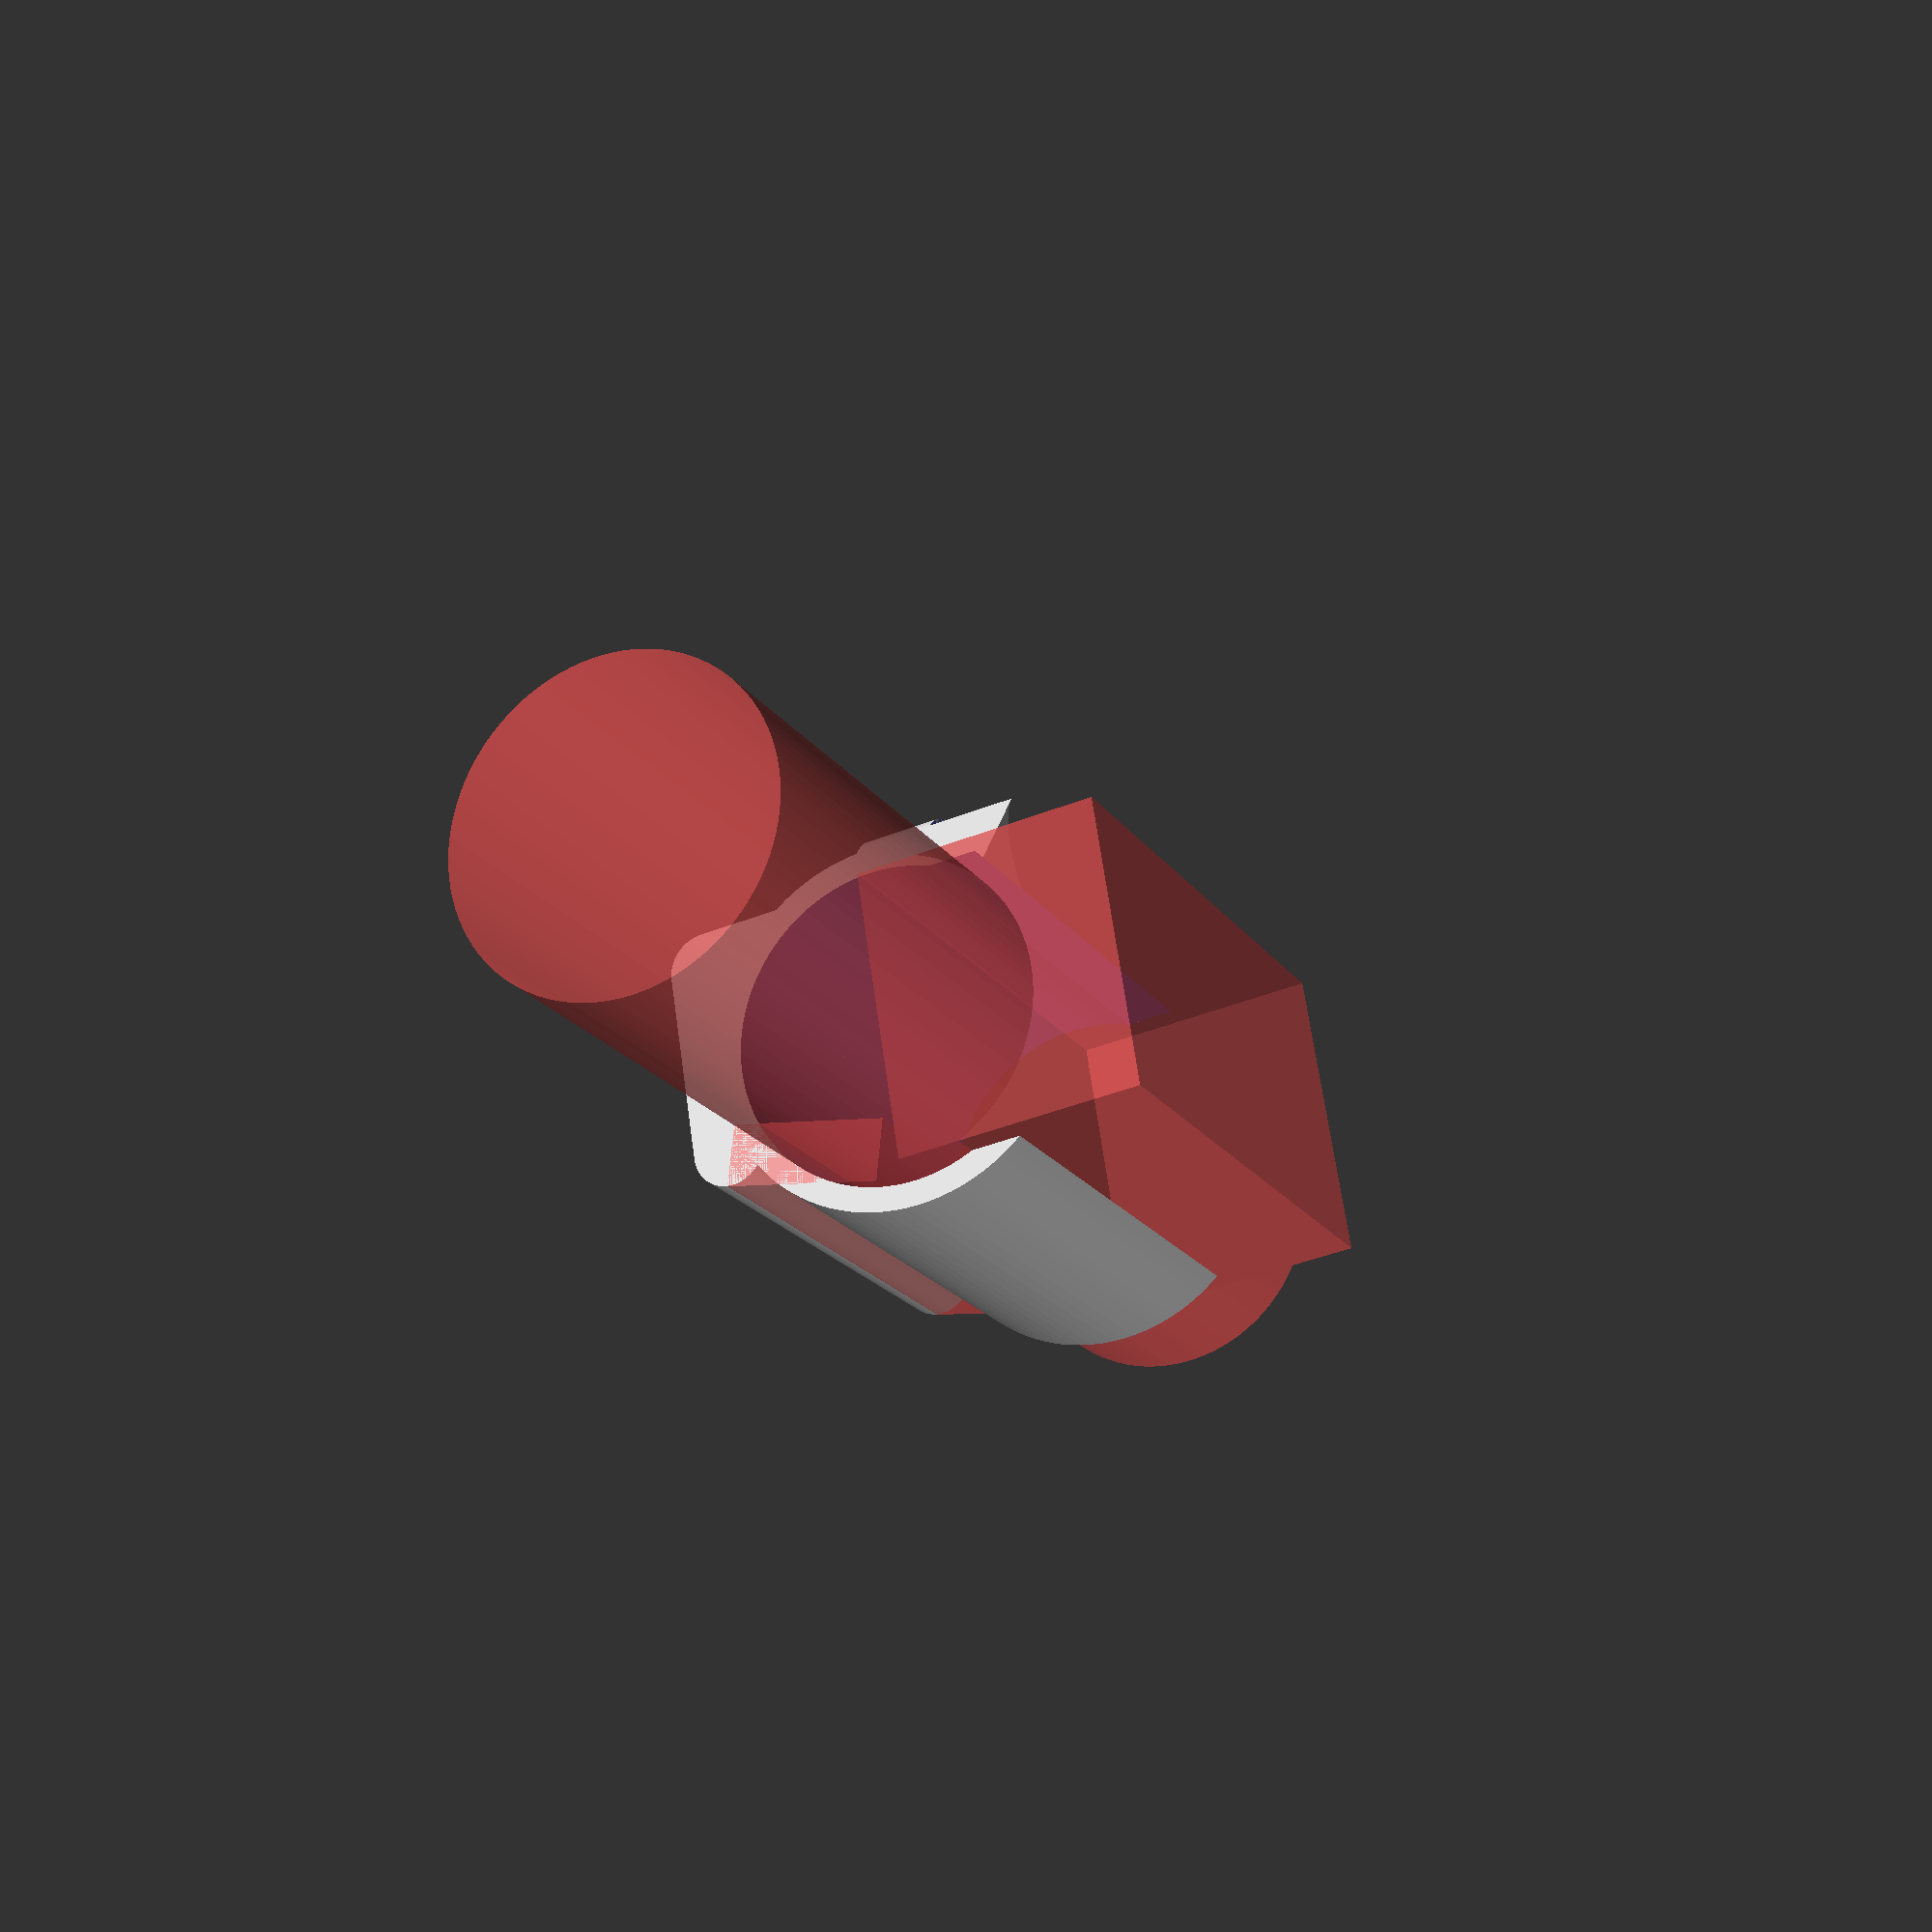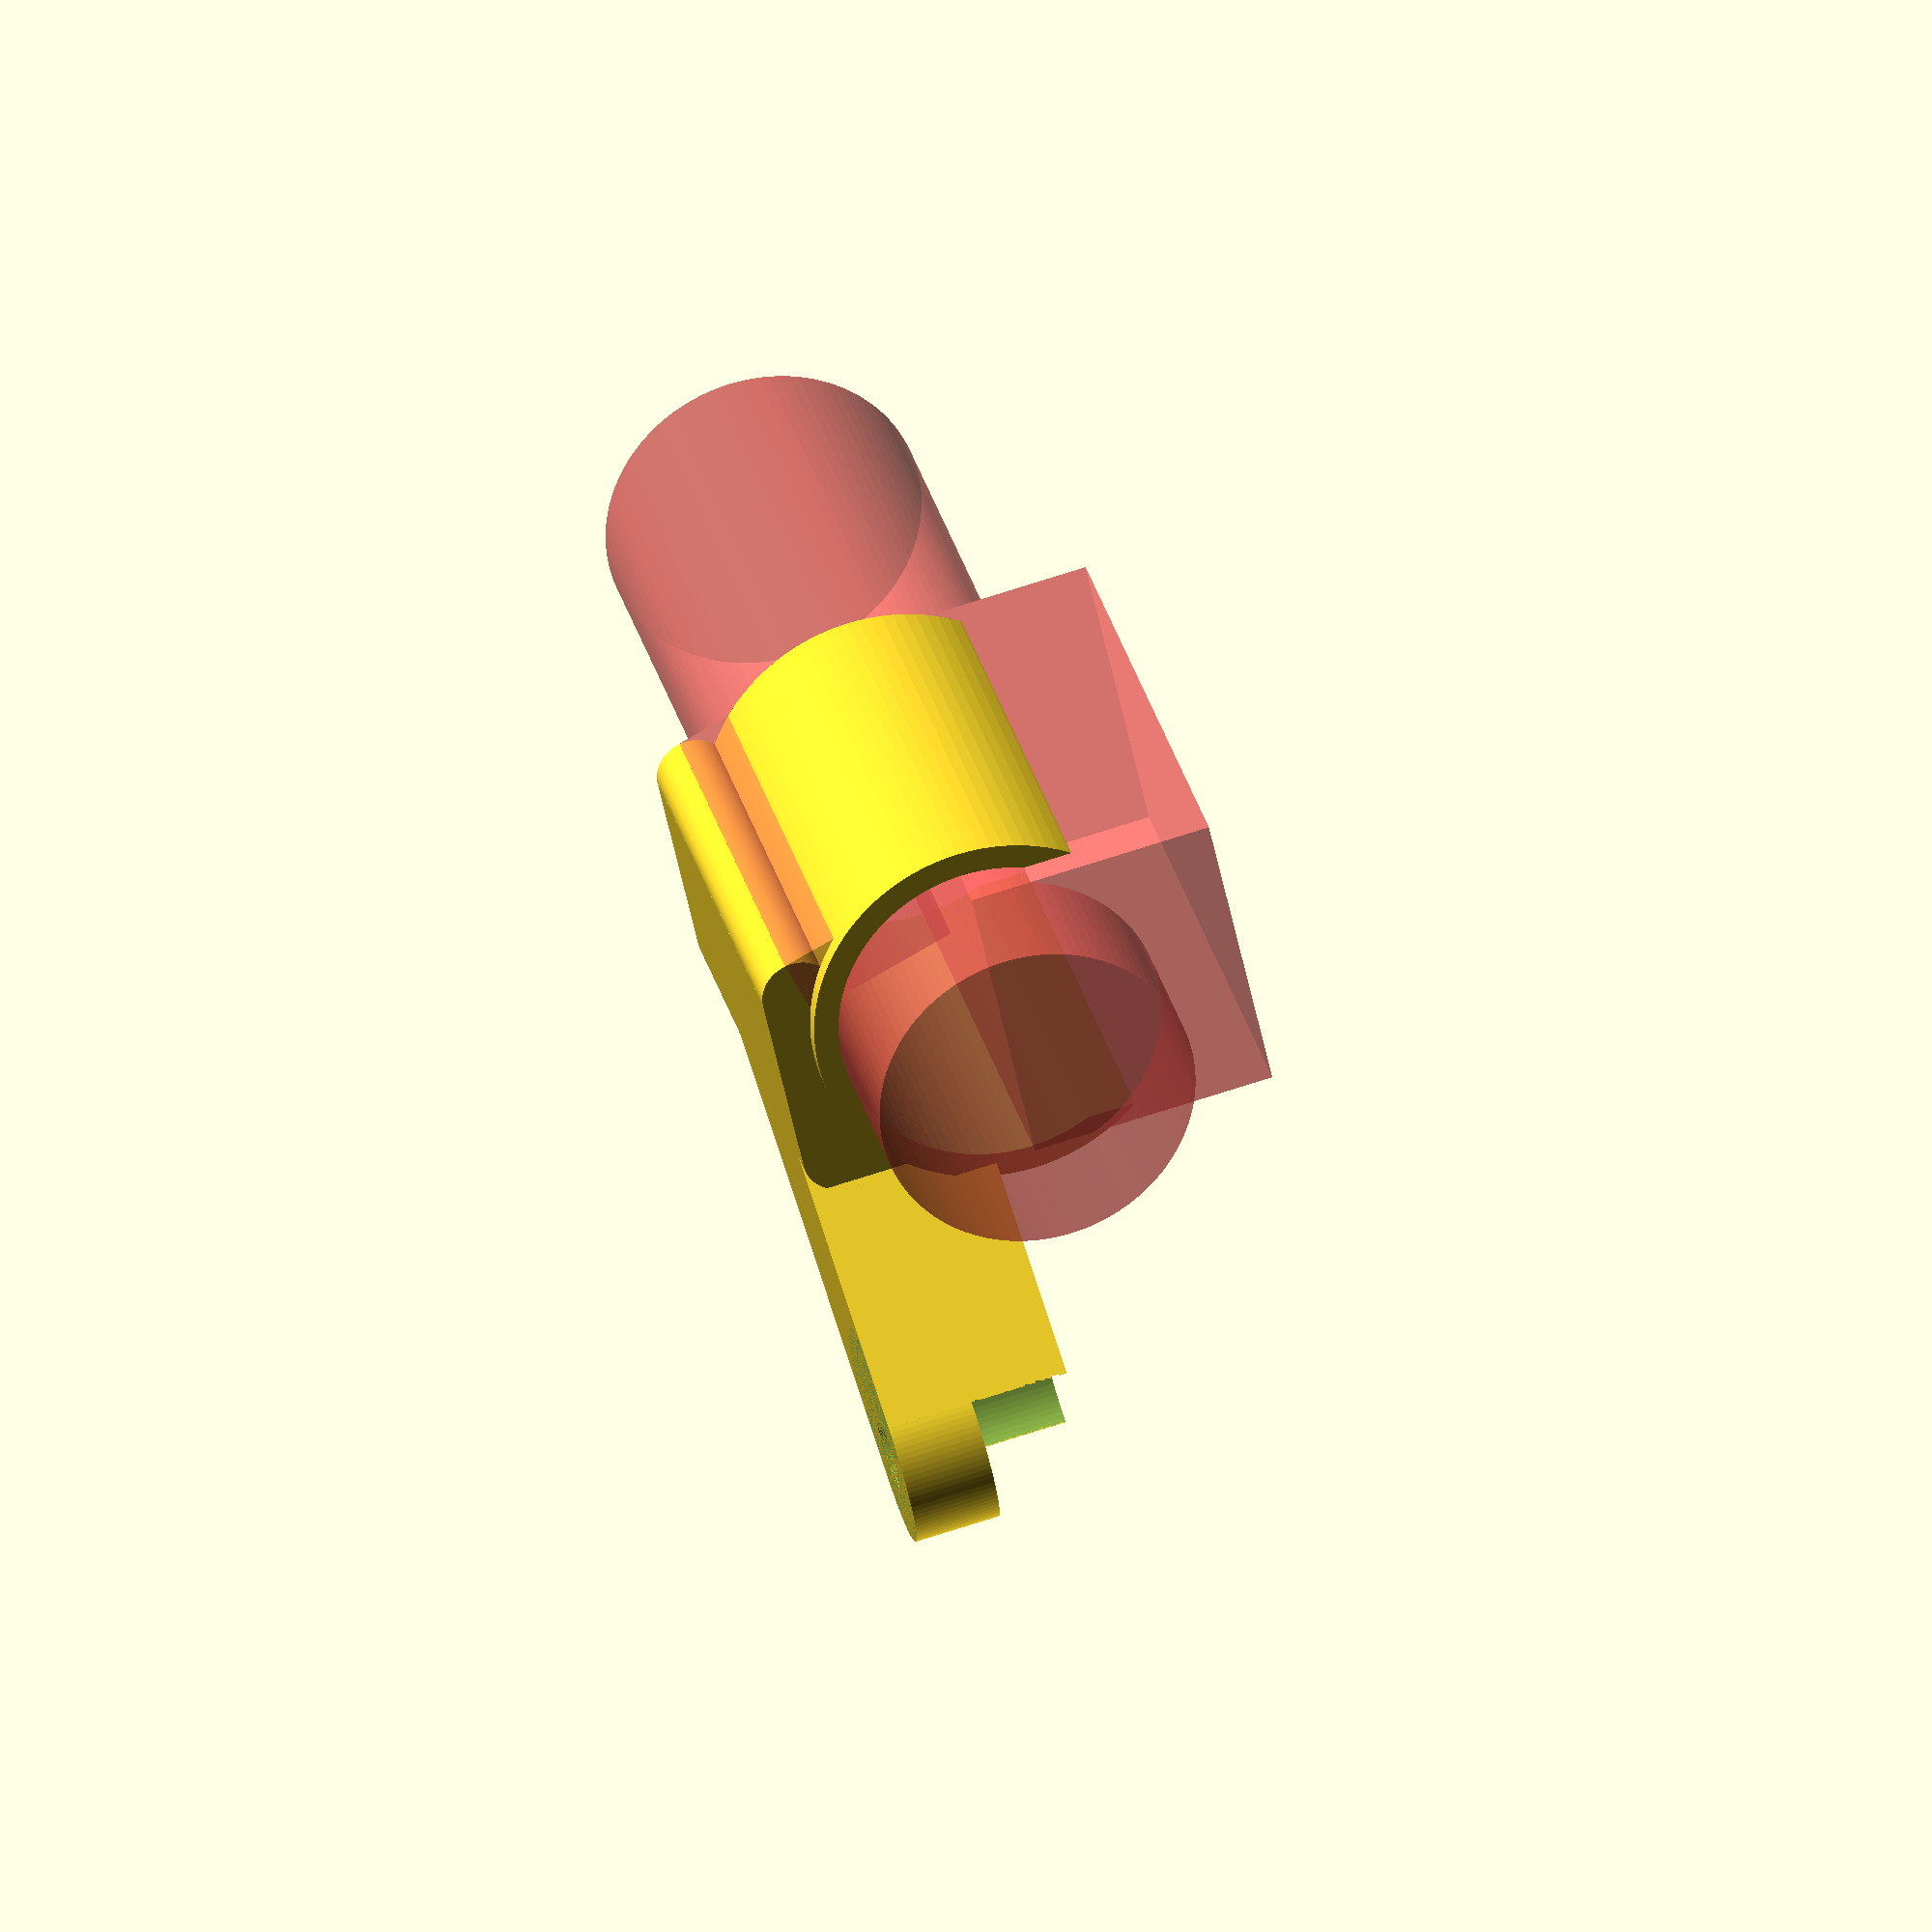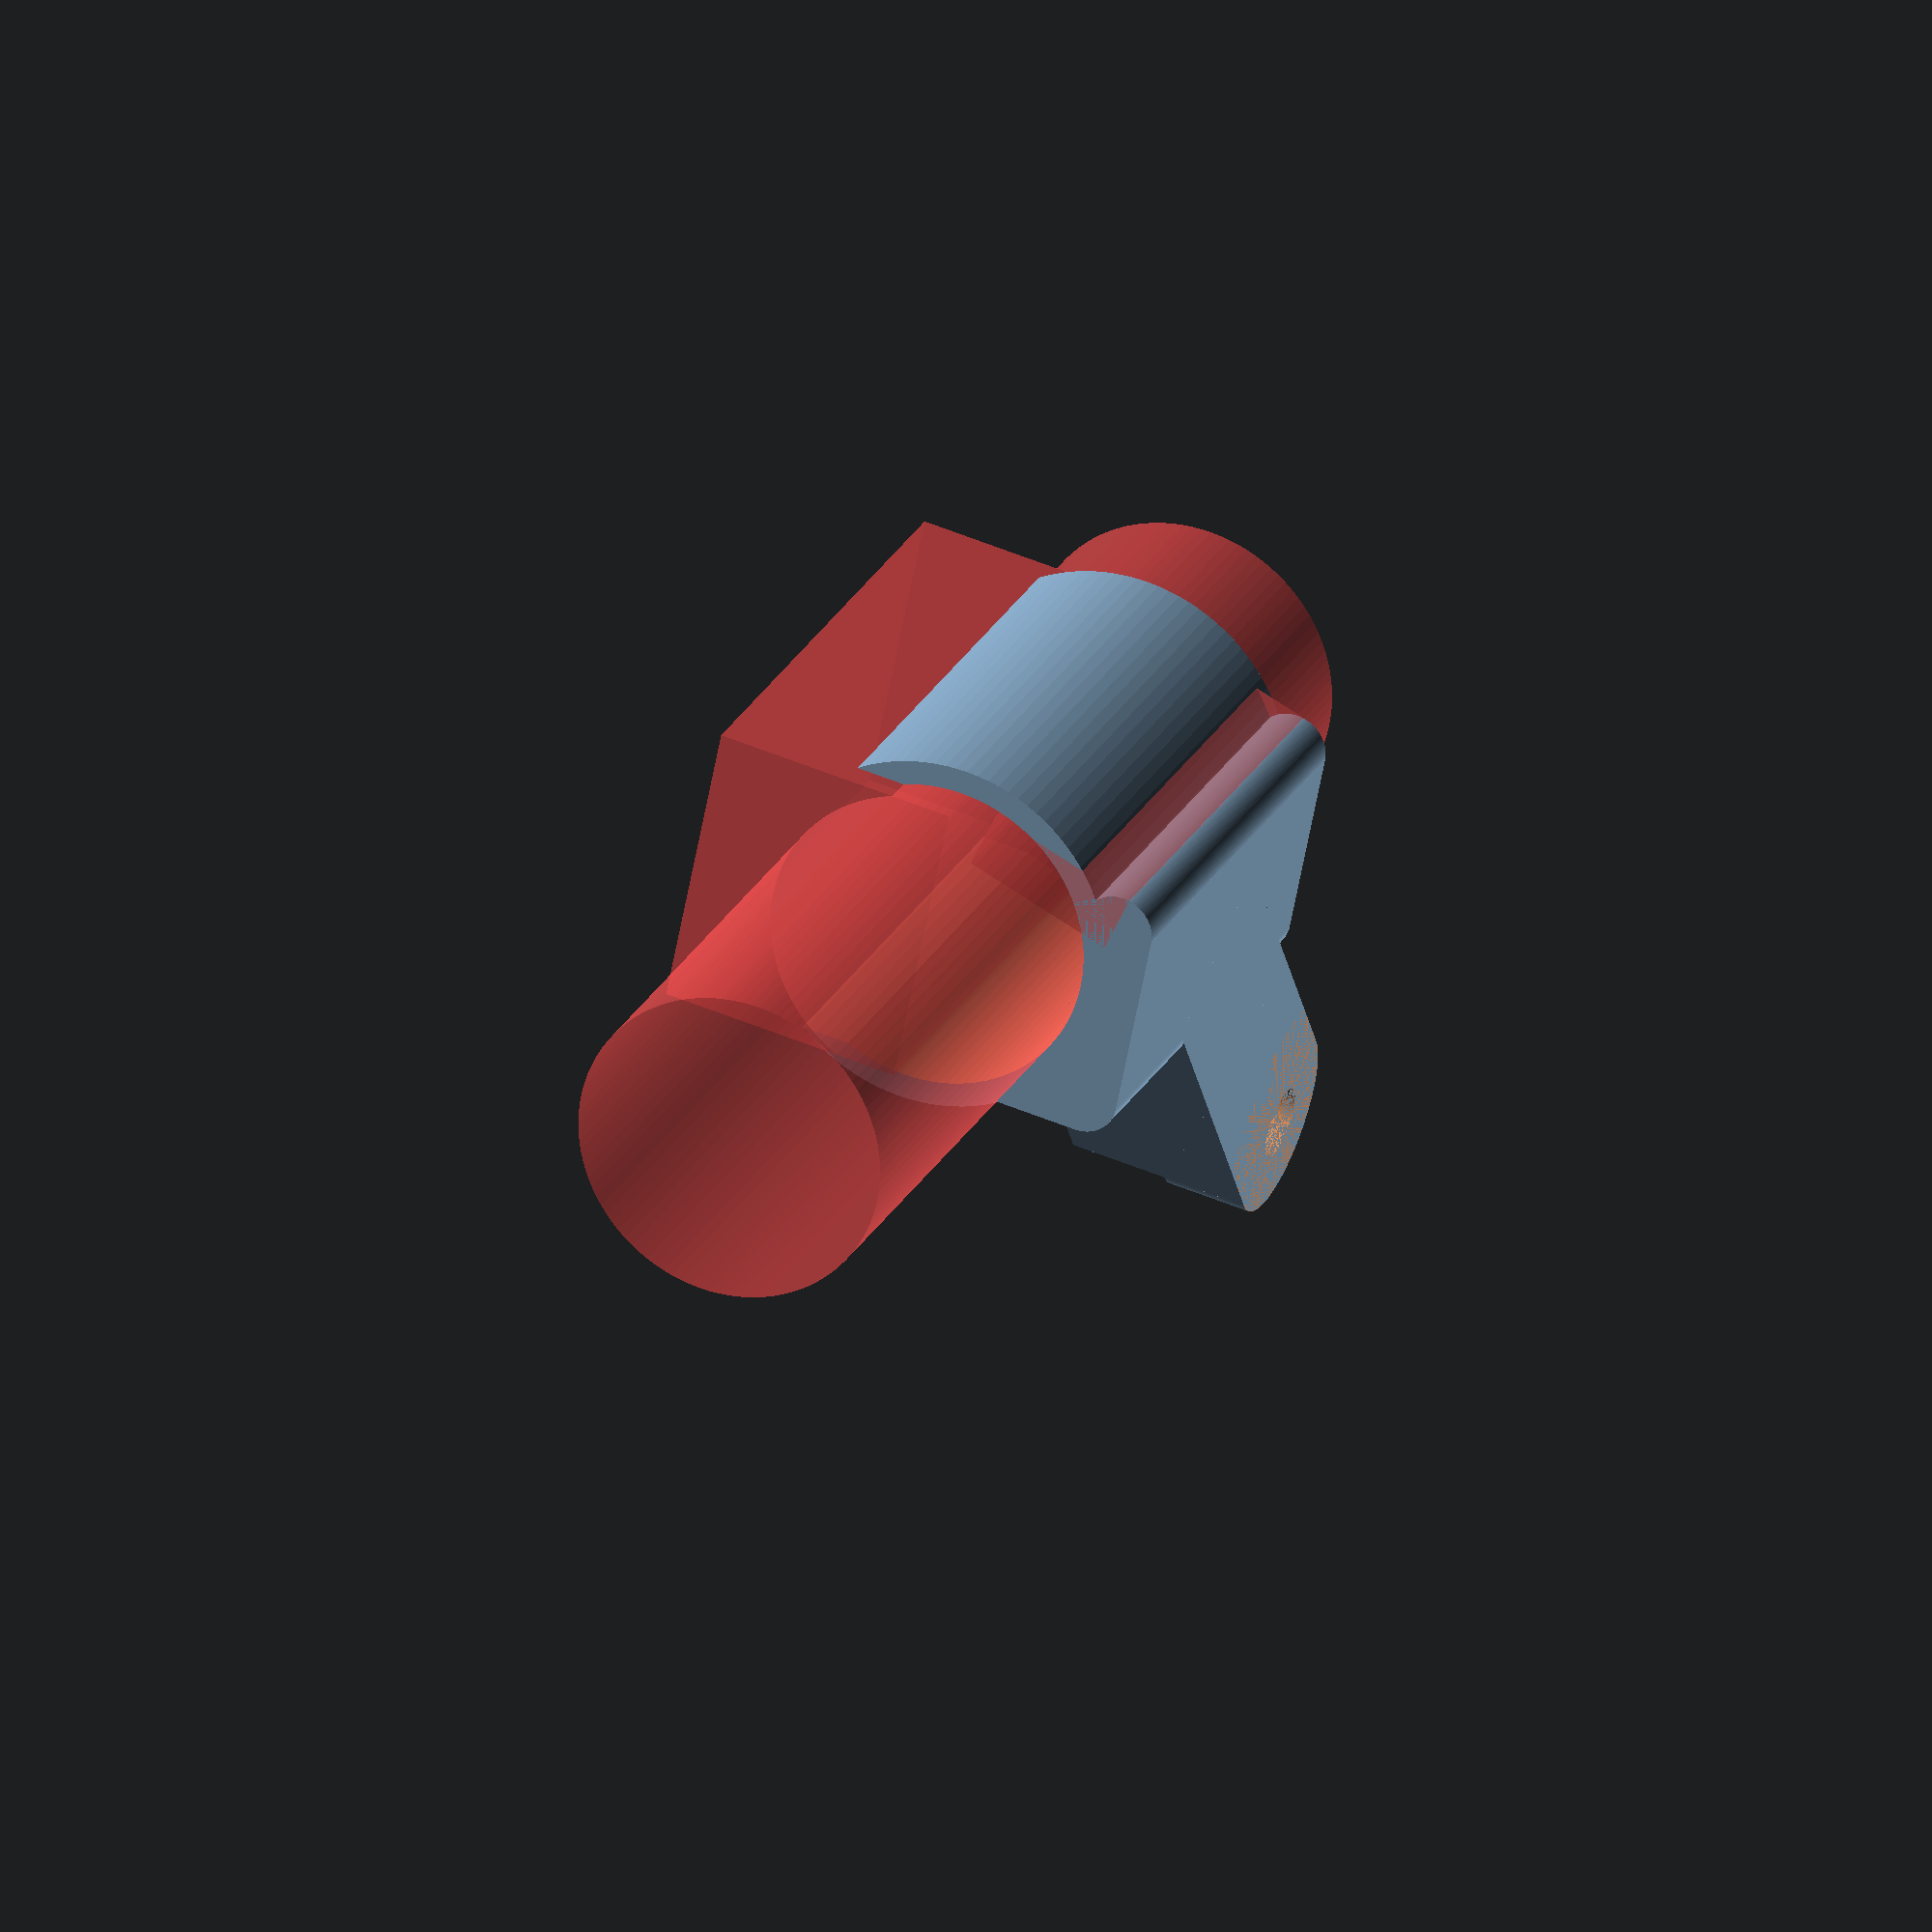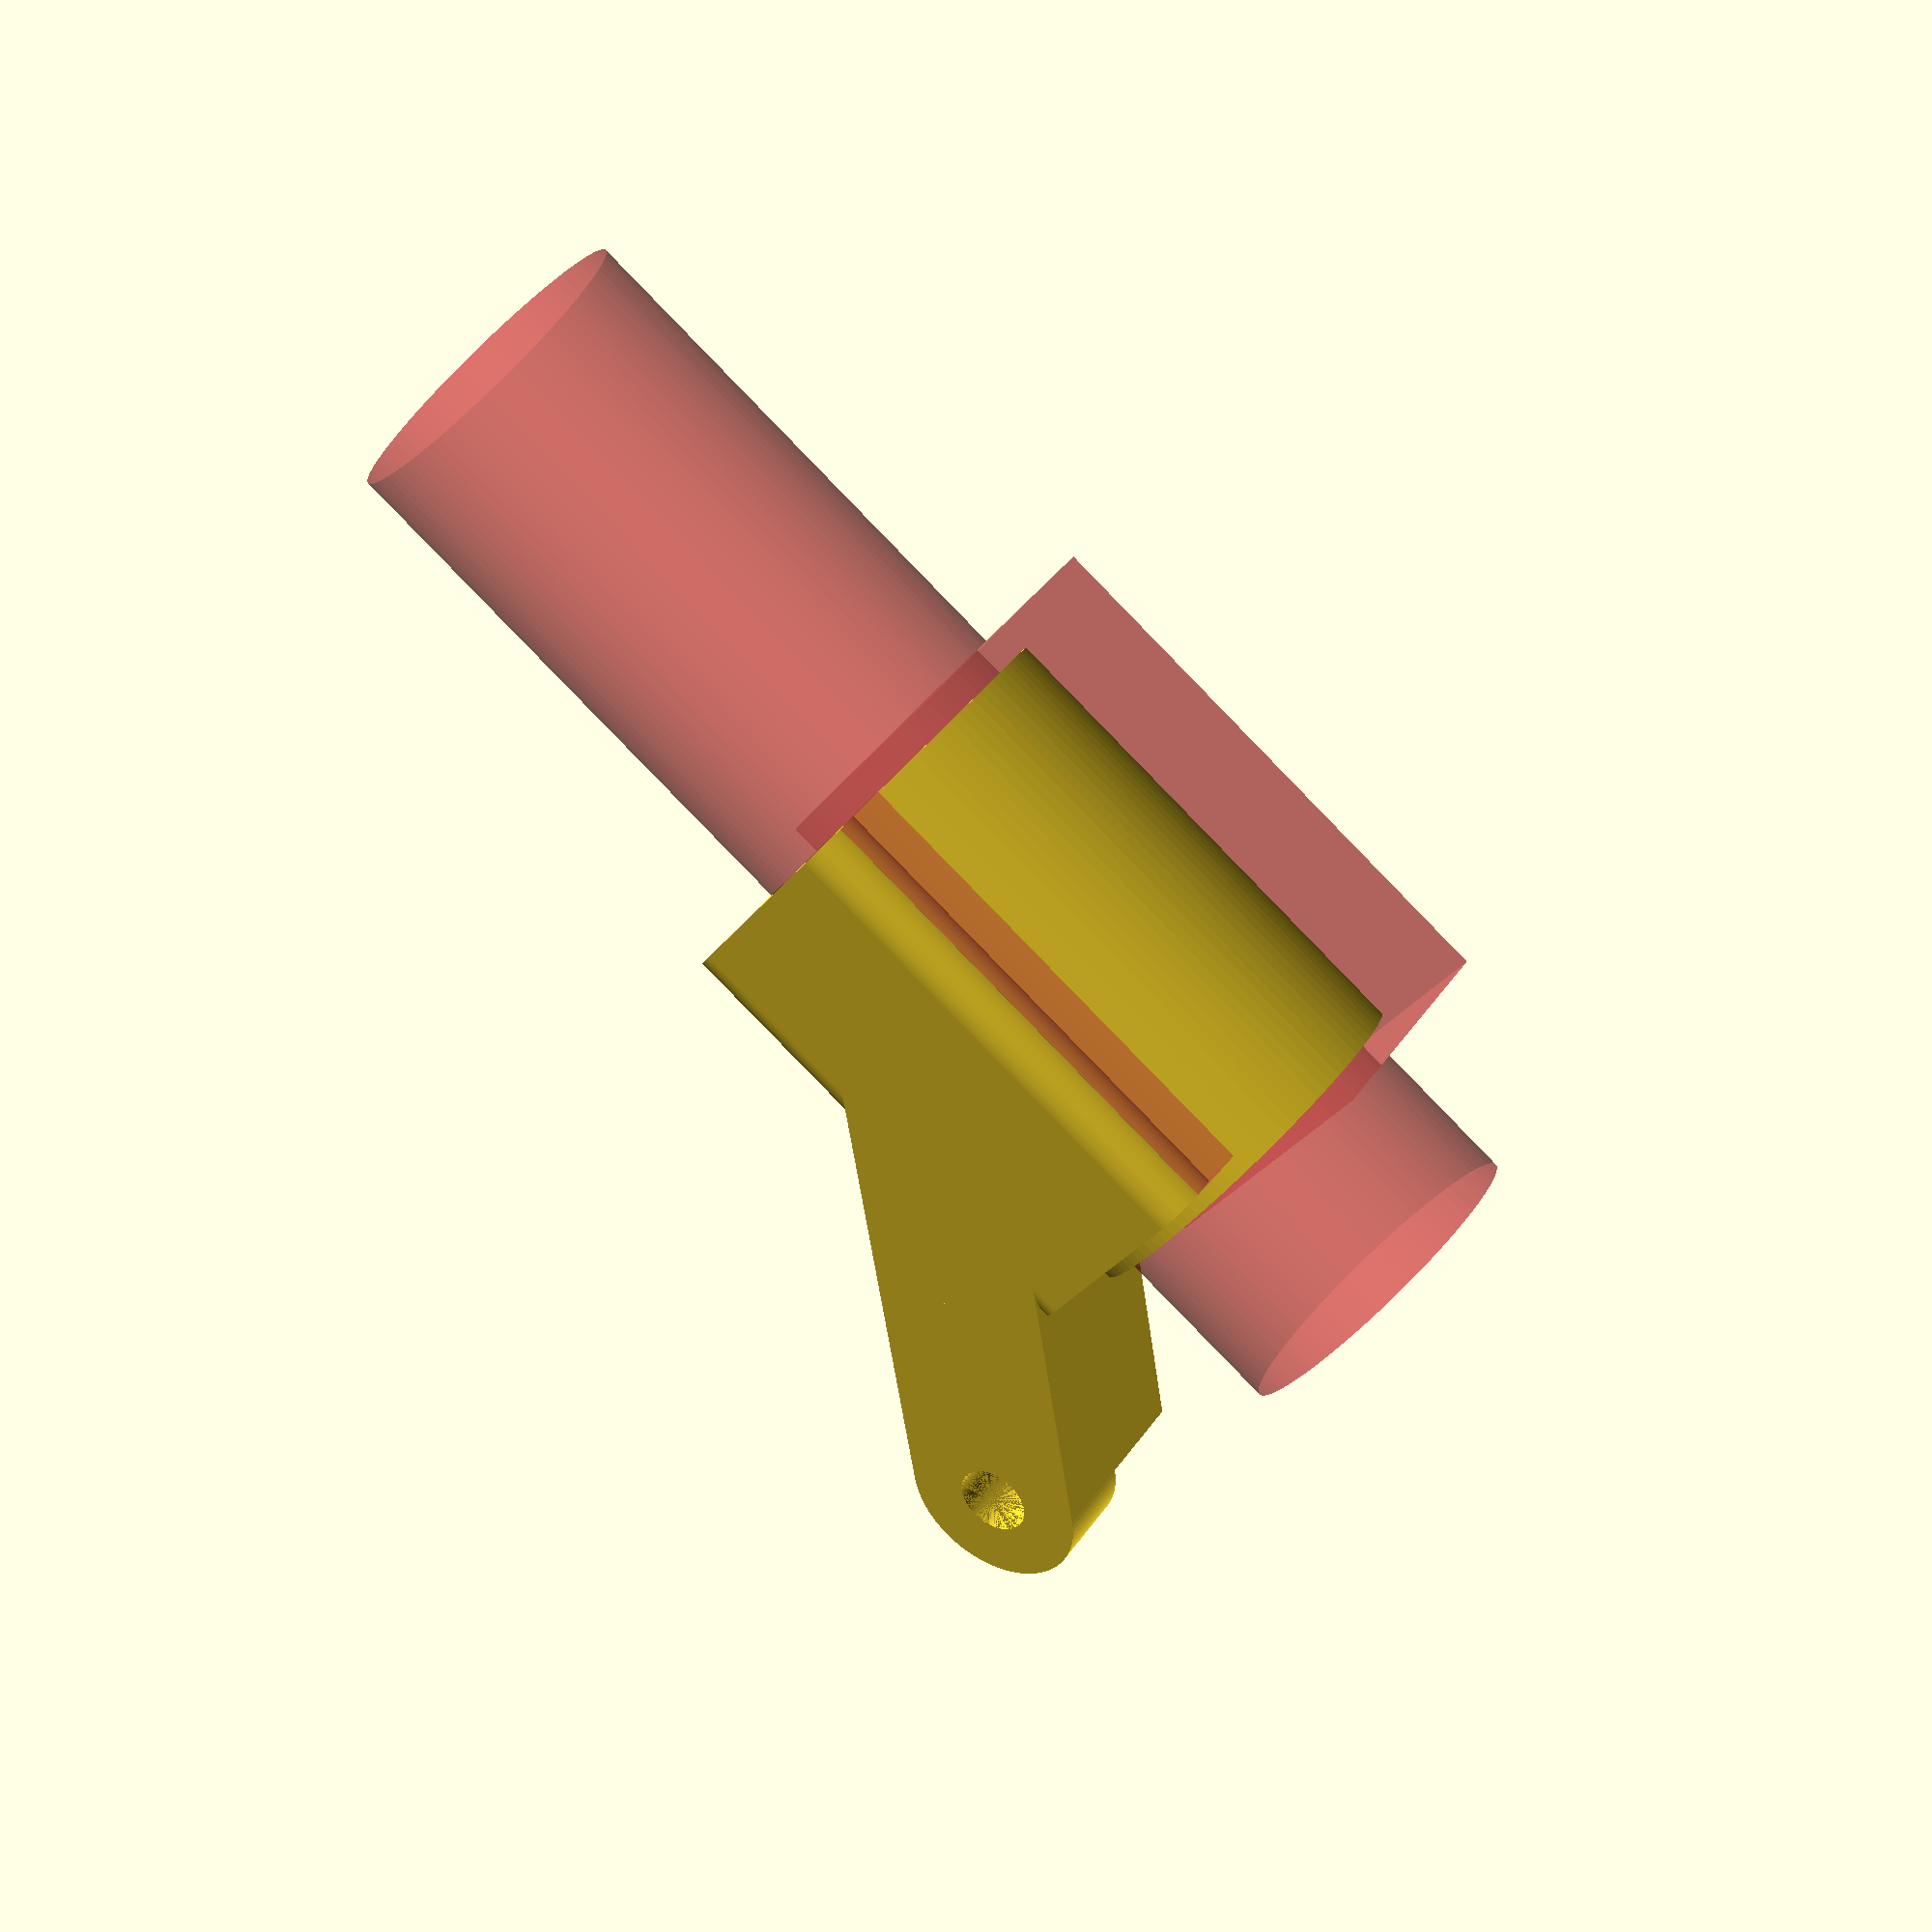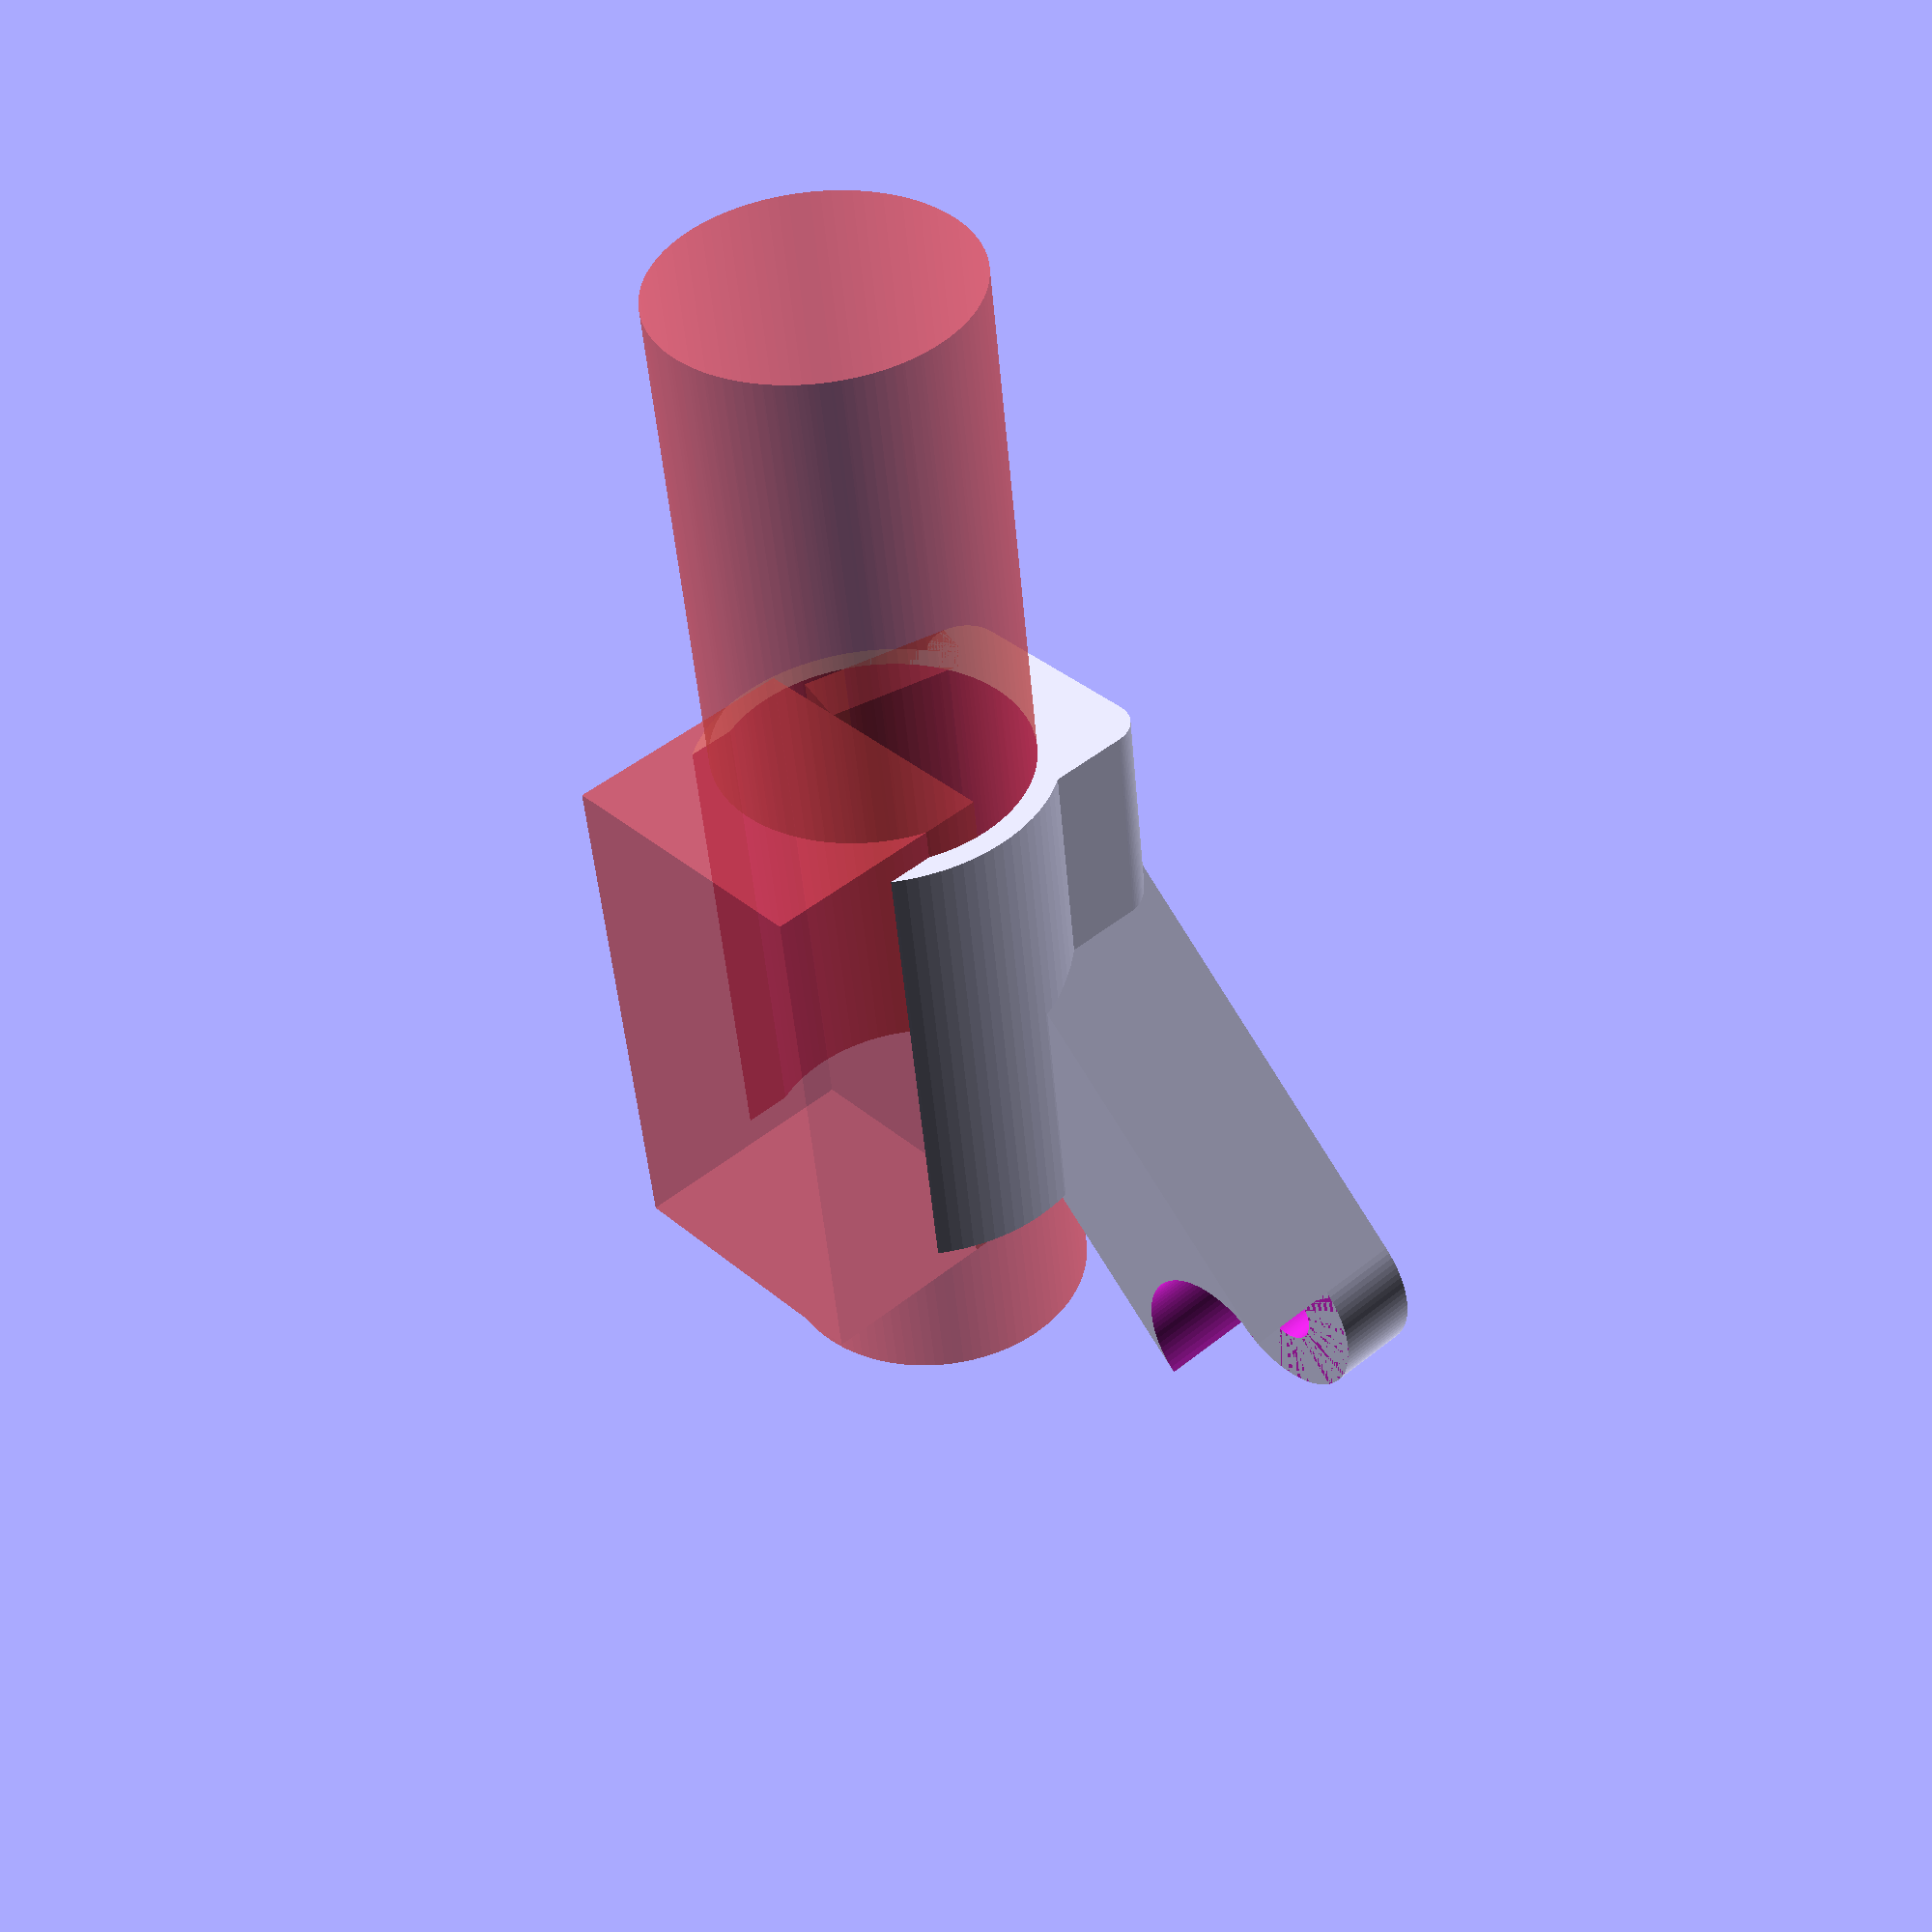
<openscad>
$fn=100;

module barre() {
    translate([0,0,-3.5])cylinder(d=21,h=3.5);
    translate([0,0,0])   cylinder(d=5.90,h=8);
    translate([0,0,7])   cylinder(d=15,h=50);

    difference() {
        cylinder(d=21,h=4);
        translate([-20,-8.6,0])cube([40,20,4]);
    }
}

module pomme() {
translate([0,-25,0])rotate([-90,0,0])cylinder(d=26,h=100);
}
module pla() {
    cylinder(d=15, h=7);
    translate([0,-15/2,0]) cube([40,15,15]);
    translate([35,10,0]) rotate([0,0,180+45])support_pomme();
/*translate([0,17/2,0])difference(){
cube([30,21.5,9]);
rotate([0,0,45])cube([40,30,9]);
}*/
}

module support_pomme() {
translate([2.5,-8.5,3]) cube([10,38.5,15]);
translate([9.5,-8.5,3])rotate([-90,0,0])cylinder(d=6,h=38.5);
translate([-6,-8.5,0]) cube([15.5,38.5,13]);
translate([-5.9,-8.5,3])rotate([-90,0,0])cylinder(d=6,h=38.5);
translate([-8.9,-8.5,2.5])rotate([0,-14.5,0])#cube([5,38.5,12.8]);
difference() {
translate([0,-10,18])rotate([-90,0,0])cylinder(d=30,h=40);
translate([0,10,28])#cube([24,45,20], center=true);
}
}


module main() {
difference() {
pla();
{
	barre();
	translate([35,10,18]) rotate([0,0,180+45])#pomme();
}
}
}

main();
</openscad>
<views>
elev=221.0 azim=296.4 roll=244.0 proj=p view=solid
elev=106.2 azim=179.0 roll=287.8 proj=o view=solid
elev=306.8 azim=288.1 roll=114.0 proj=o view=solid
elev=141.4 azim=99.3 roll=329.3 proj=p view=wireframe
elev=313.8 azim=217.6 roll=47.3 proj=p view=solid
</views>
